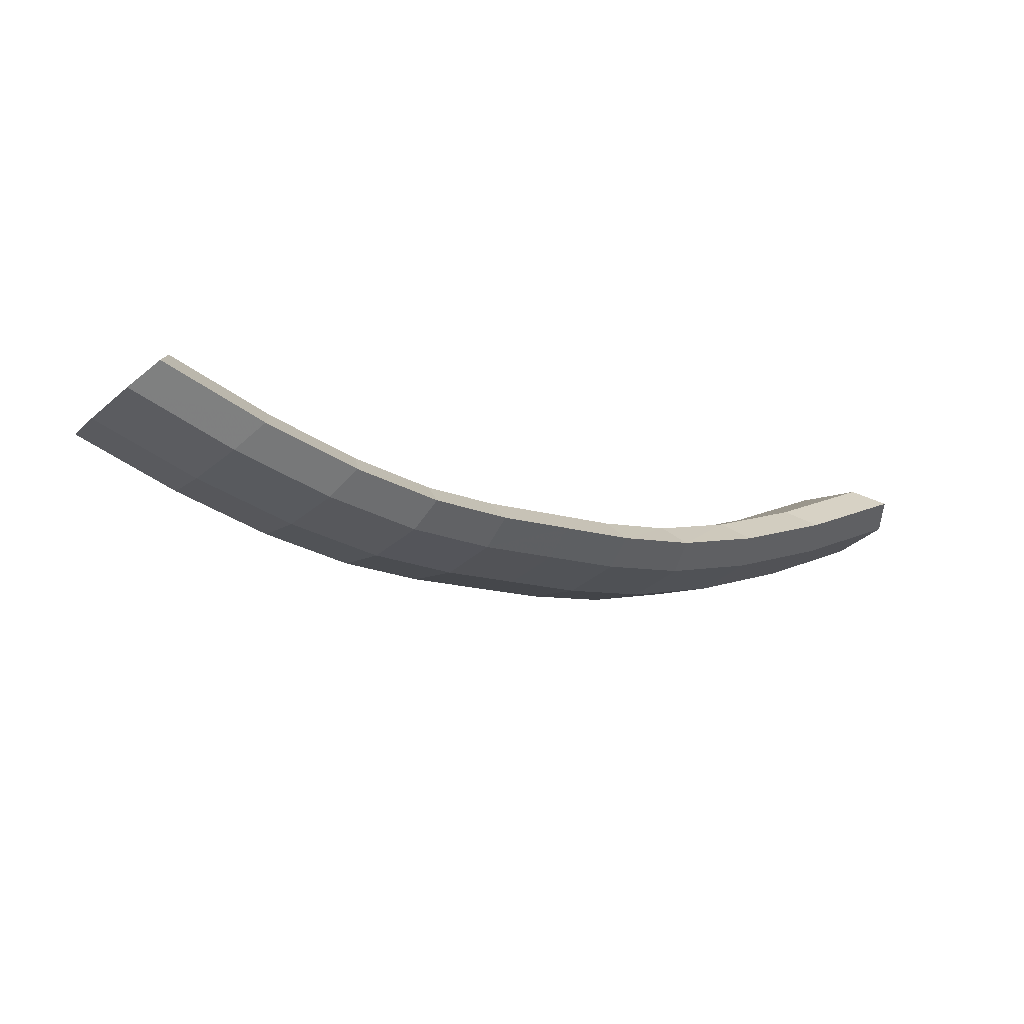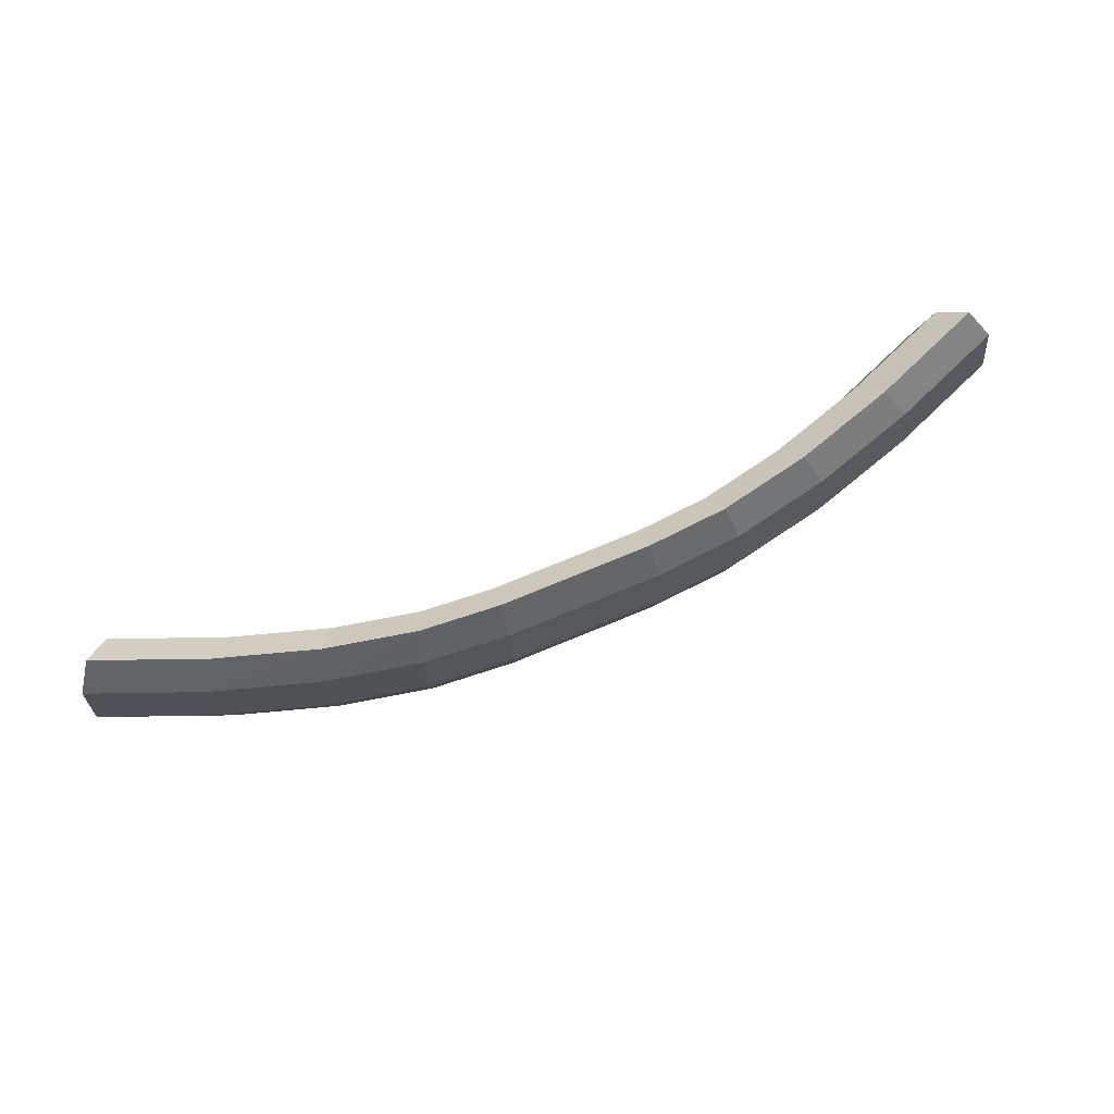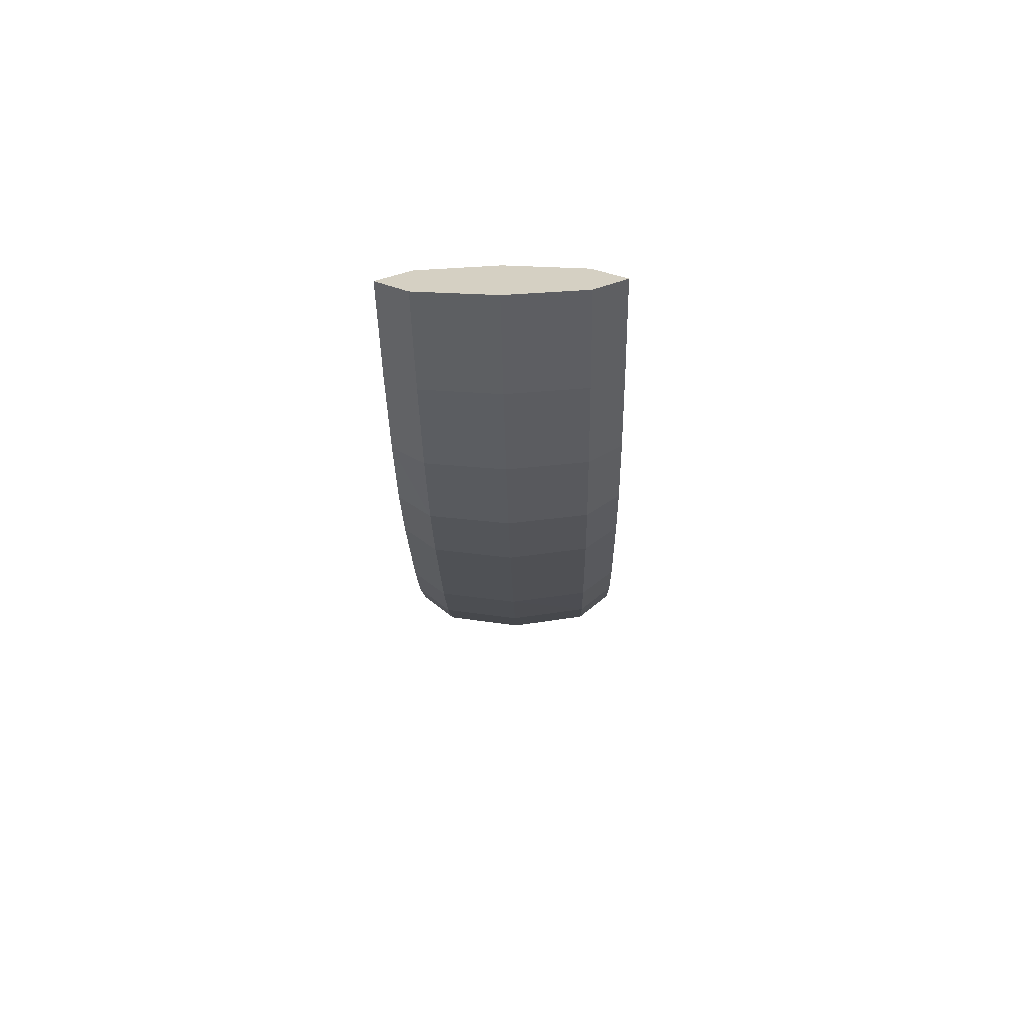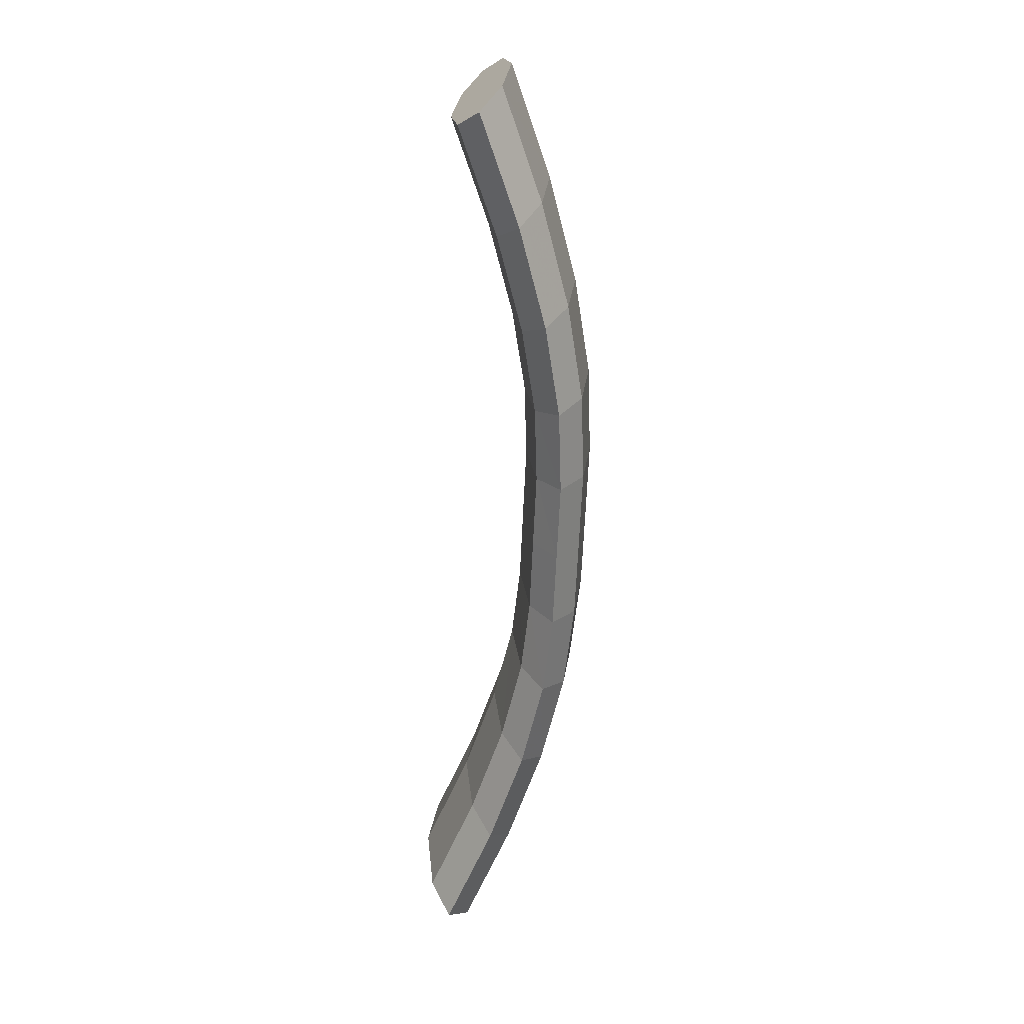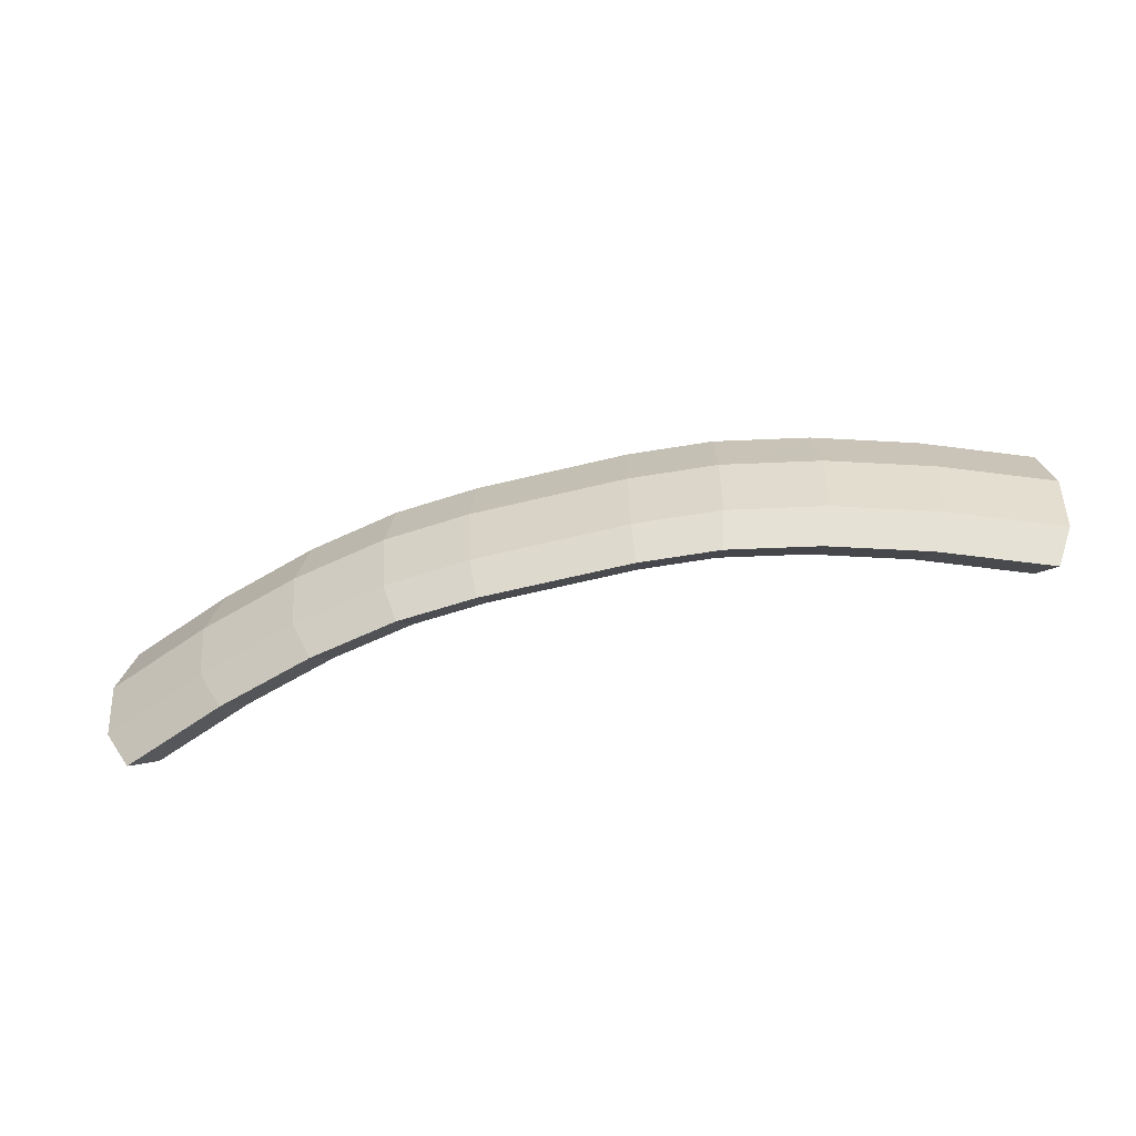
<metadata>
{"format":"obj","ext":"obj","renderer":"f3d","projection":"perspective","resolution":1024,"background":"white","views":[{"elev":-16.5,"azim":148.9,"up":"+Y"},{"elev":77.4,"azim":-22.2,"up":"+Z"},{"elev":-20.1,"azim":91.2,"up":"+Y"},{"elev":-66.4,"azim":-92.6,"up":"+Z"},{"elev":-62.8,"azim":13.9,"up":"+Z"}]}
</metadata>
<code>
v -0.1475 0.02391 -0.02475
v -0.15 0.02126 -0
v -0.1475 0.02391 0.02475
v -0.1414 0.03032 0.035
v -0.1354 0.03673 0.02475
v -0.1328 0.03939 0
v -0.1354 0.03673 -0.02475
v -0.1414 0.03032 -0.035
v -0.1131 0.01045 -0.02475
v -0.1154 0.00772 -0
v -0.1131 0.01045 0.02475
v -0.1075 0.01706 0.035
v -0.102 0.02366 0.02475
v -0.09969 0.02639 0
v -0.102 0.02366 -0.02475
v -0.1075 0.01706 -0.035
v -0.08088 0.0005981 -0.02475
v -0.08265 -0.002294 -0
v -0.08088 0.0005981 0.02475
v -0.0766 0.00758 0.035
v -0.07233 0.01456 0.02475
v -0.07056 0.01746 0
v -0.07233 0.01456 -0.02475
v -0.0766 0.00758 -0.035
v -0.05106 -0.005442 -0.02475
v -0.05208 -0.008481 -0
v -0.05106 -0.005442 0.02475
v -0.04861 0.001895 0.035
v -0.04616 0.009232 0.02475
v -0.04515 0.01227 0
v -0.04616 0.009232 -0.02475
v -0.04861 0.001895 -0.035
v -0.02425 -0.007491 -0.02475
v -0.02454 -0.01059 -0
v -0.02425 -0.007491 0.02475
v -0.02357 -0 0.035
v -0.02289 0.007491 0.02475
v -0.0226 0.01059 0
v -0.02289 0.007491 -0.02475
v -0.02357 0 -0.035
v 0 -0.007504 -0.02475
v -0 -0.01061 -0
v -0 -0.007504 0.02475
v -0 -0 0.035
v -0 0.007504 0.02475
v -0 0.01061 0
v 0 0.007504 -0.02475
v 0 0 -0.035
v 0.02425 -0.007491 -0.02475
v 0.02454 -0.01059 -0
v 0.02425 -0.007491 0.02475
v 0.02357 -0 0.035
v 0.02289 0.007491 0.02475
v 0.0226 0.01059 0
v 0.02289 0.007491 -0.02475
v 0.02357 0 -0.035
v 0.05106 -0.005442 -0.02475
v 0.05208 -0.008481 -0
v 0.05106 -0.005442 0.02475
v 0.04861 0.001895 0.035
v 0.04616 0.009232 0.02475
v 0.04515 0.01227 0
v 0.04616 0.009232 -0.02475
v 0.04861 0.001895 -0.035
v 0.08088 0.0005981 -0.02475
v 0.08265 -0.002294 -0
v 0.08088 0.0005981 0.02475
v 0.0766 0.00758 0.035
v 0.07233 0.01456 0.02475
v 0.07056 0.01746 0
v 0.07233 0.01456 -0.02475
v 0.0766 0.00758 -0.035
v 0.1131 0.01045 -0.02475
v 0.1154 0.00772 -0
v 0.1131 0.01045 0.02475
v 0.1075 0.01706 0.035
v 0.102 0.02366 0.02475
v 0.09969 0.02639 0
v 0.102 0.02366 -0.02475
v 0.1075 0.01706 -0.035
v 0.1475 0.02391 -0.02475
v 0.15 0.02126 -0
v 0.1475 0.02391 0.02475
v 0.1414 0.03032 0.035
v 0.1354 0.03673 0.02475
v 0.1328 0.03939 0
v 0.1354 0.03673 -0.02475
v 0.1414 0.03032 -0.035
f 2 1 10
f 9 10 1
f 3 2 11
f 10 11 2
f 4 3 12
f 11 12 3
f 5 4 13
f 12 13 4
f 6 5 14
f 13 14 5
f 7 6 15
f 14 15 6
f 1 8 9
f 16 9 8
f 8 7 16
f 15 16 7
f 10 9 18
f 17 18 9
f 11 10 19
f 18 19 10
f 12 11 20
f 19 20 11
f 13 12 21
f 20 21 12
f 14 13 22
f 21 22 13
f 15 14 23
f 22 23 14
f 9 16 17
f 24 17 16
f 16 15 24
f 23 24 15
f 18 17 26
f 25 26 17
f 19 18 27
f 26 27 18
f 20 19 28
f 27 28 19
f 21 20 29
f 28 29 20
f 22 21 30
f 29 30 21
f 23 22 31
f 30 31 22
f 17 24 25
f 32 25 24
f 24 23 32
f 31 32 23
f 26 25 34
f 33 34 25
f 27 26 35
f 34 35 26
f 28 27 36
f 35 36 27
f 29 28 37
f 36 37 28
f 30 29 38
f 37 38 29
f 31 30 39
f 38 39 30
f 25 32 33
f 40 33 32
f 32 31 40
f 39 40 31
f 34 33 42
f 41 42 33
f 35 34 43
f 42 43 34
f 36 35 44
f 43 44 35
f 37 36 45
f 44 45 36
f 38 37 46
f 45 46 37
f 39 38 47
f 46 47 38
f 33 40 41
f 48 41 40
f 40 39 48
f 47 48 39
f 42 41 50
f 49 50 41
f 43 42 51
f 50 51 42
f 44 43 52
f 51 52 43
f 45 44 53
f 52 53 44
f 46 45 54
f 53 54 45
f 47 46 55
f 54 55 46
f 41 48 49
f 56 49 48
f 48 47 56
f 55 56 47
f 50 49 58
f 57 58 49
f 51 50 59
f 58 59 50
f 52 51 60
f 59 60 51
f 53 52 61
f 60 61 52
f 54 53 62
f 61 62 53
f 55 54 63
f 62 63 54
f 49 56 57
f 64 57 56
f 56 55 64
f 63 64 55
f 58 57 66
f 65 66 57
f 59 58 67
f 66 67 58
f 60 59 68
f 67 68 59
f 61 60 69
f 68 69 60
f 62 61 70
f 69 70 61
f 63 62 71
f 70 71 62
f 57 64 65
f 72 65 64
f 64 63 72
f 71 72 63
f 66 65 74
f 73 74 65
f 67 66 75
f 74 75 66
f 68 67 76
f 75 76 67
f 69 68 77
f 76 77 68
f 70 69 78
f 77 78 69
f 71 70 79
f 78 79 70
f 65 72 73
f 80 73 72
f 72 71 80
f 79 80 71
f 74 73 82
f 81 82 73
f 75 74 83
f 82 83 74
f 76 75 84
f 83 84 75
f 77 76 85
f 84 85 76
f 78 77 86
f 85 86 77
f 79 78 87
f 86 87 78
f 73 80 81
f 88 81 80
f 80 79 88
f 87 88 79
f 6 7 2
f 7 8 1
f 3 5 6
f 6 2 3
f 2 7 1
f 3 4 5
f 82 87 86
f 81 88 87
f 86 85 83
f 83 82 86
f 81 87 82
f 85 84 83

</code>
